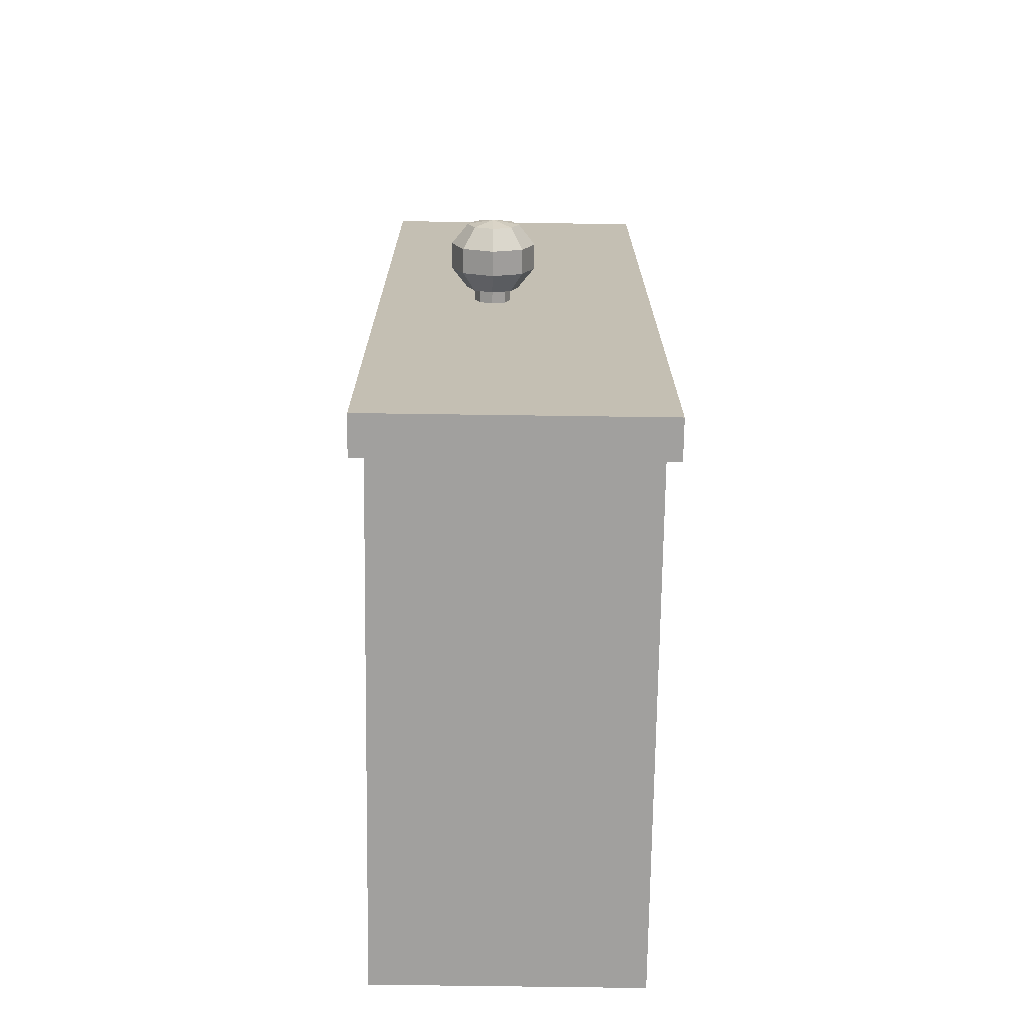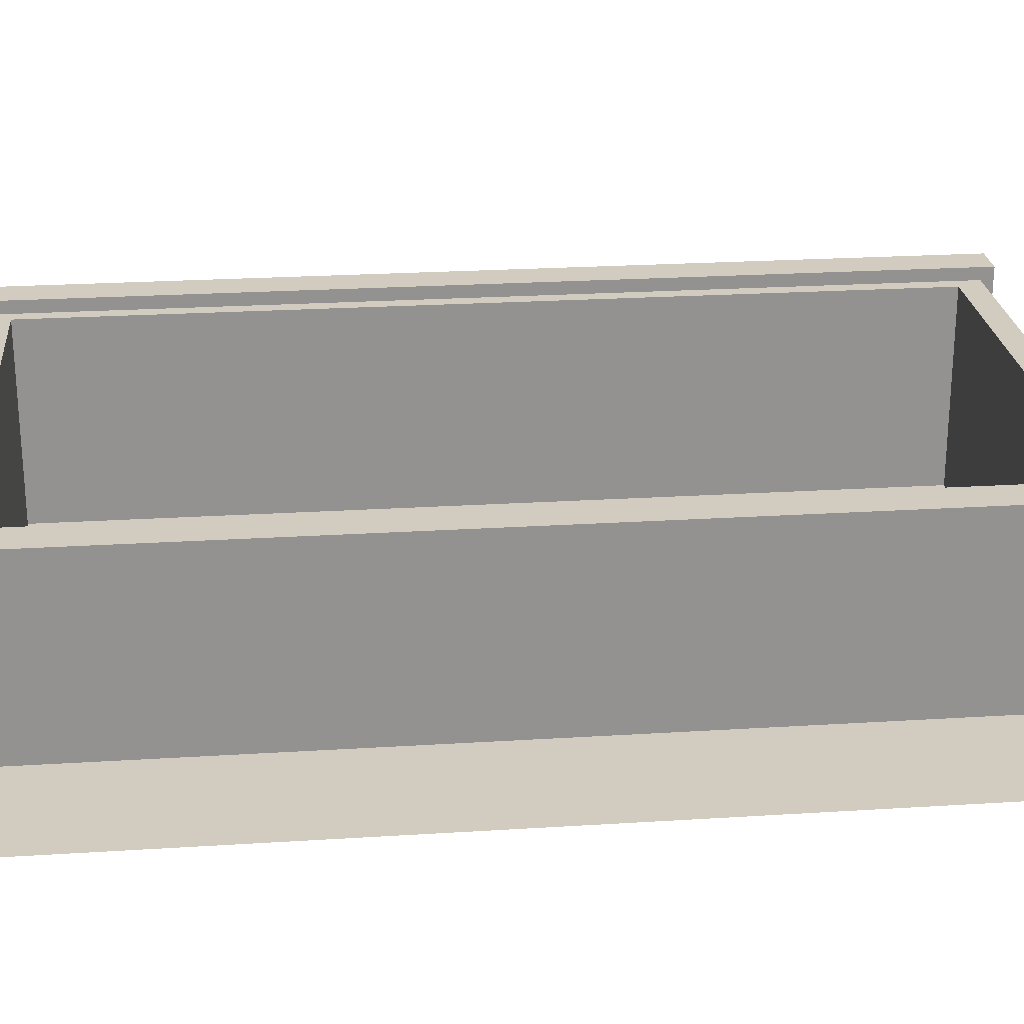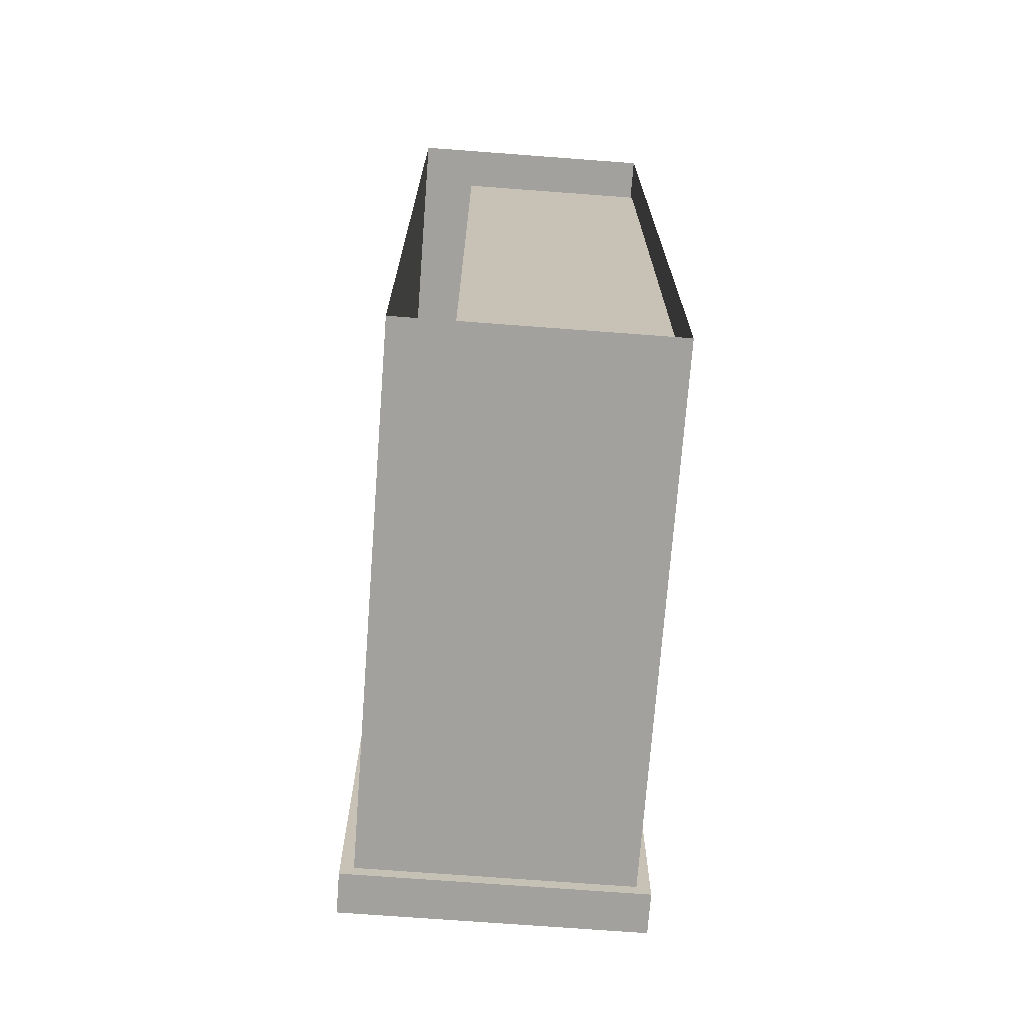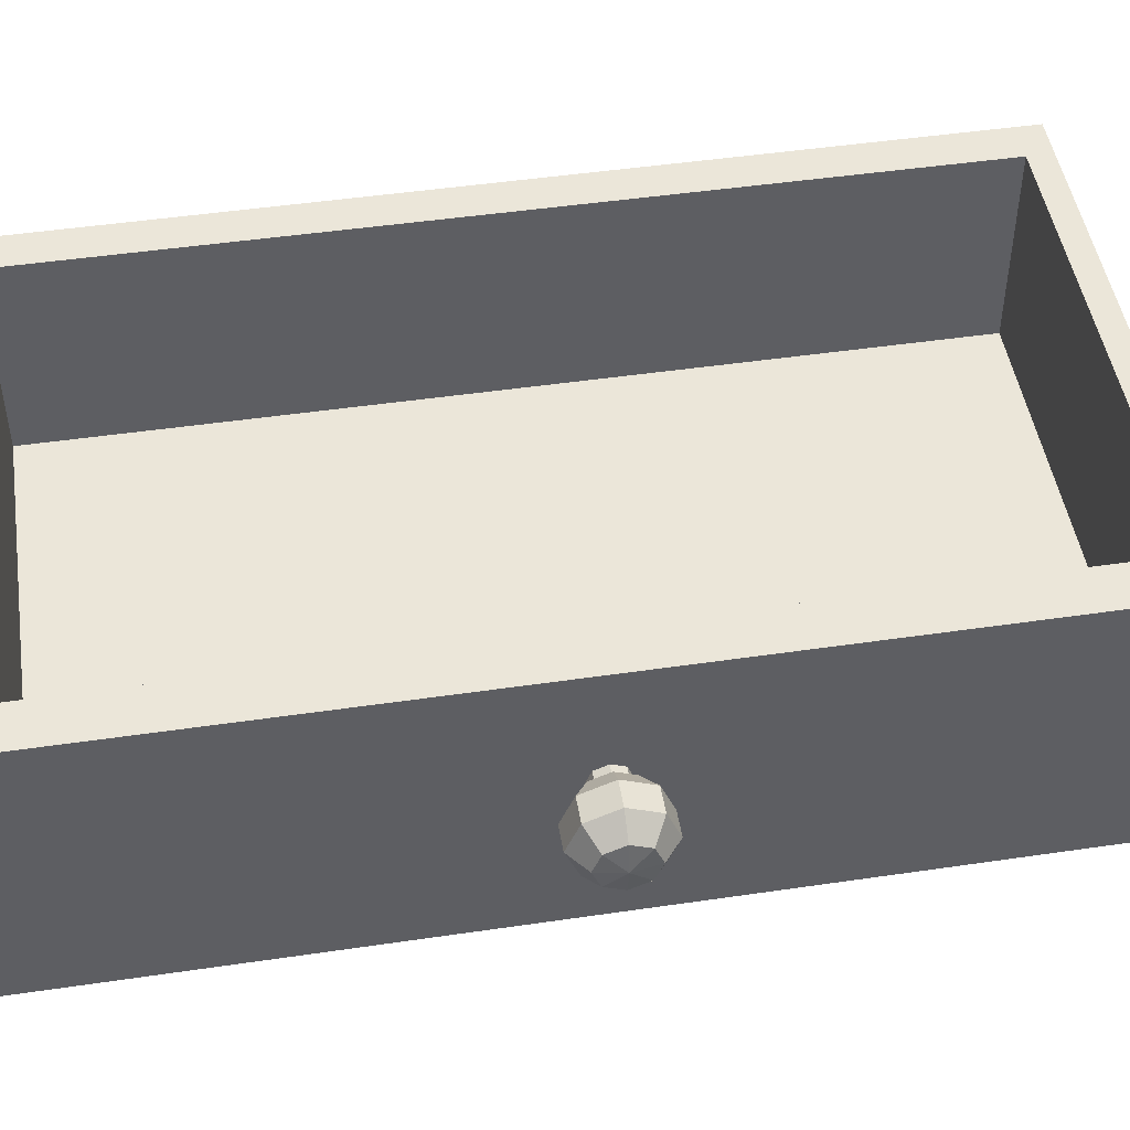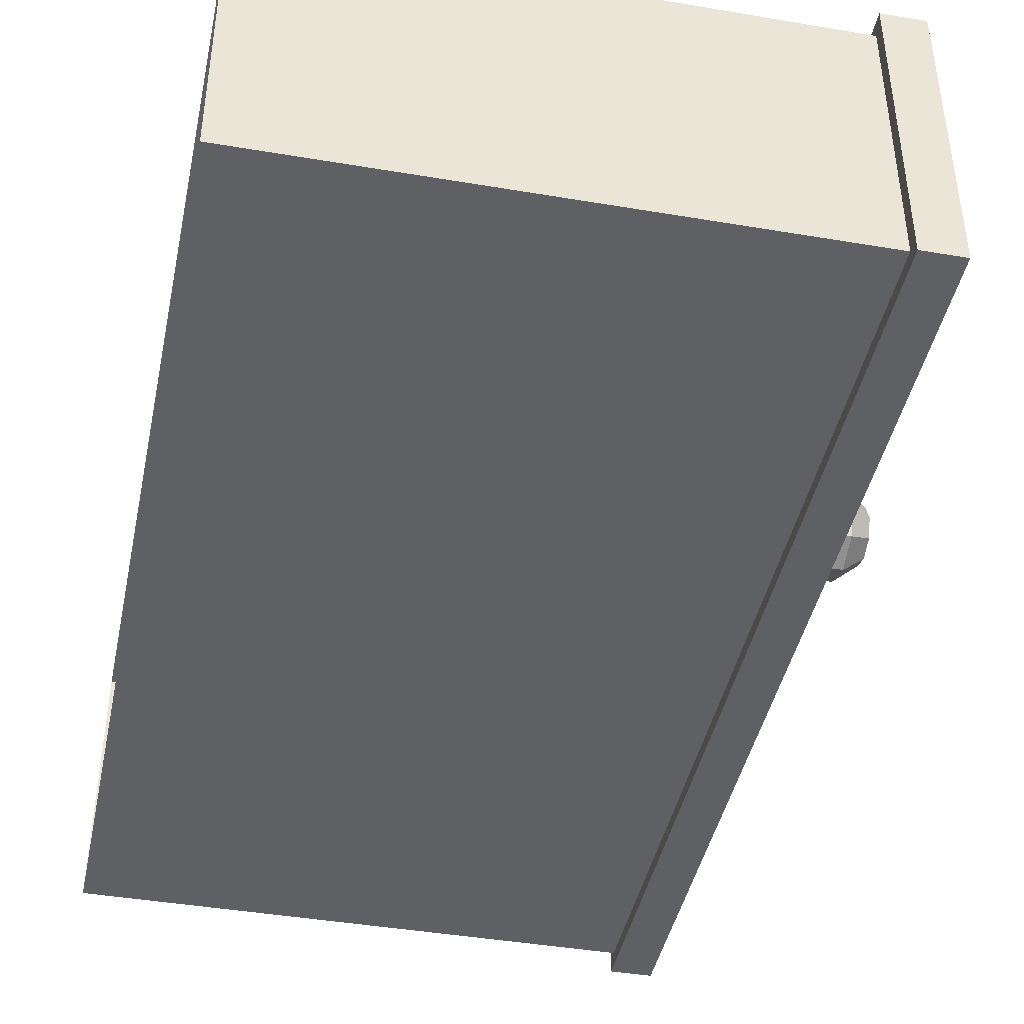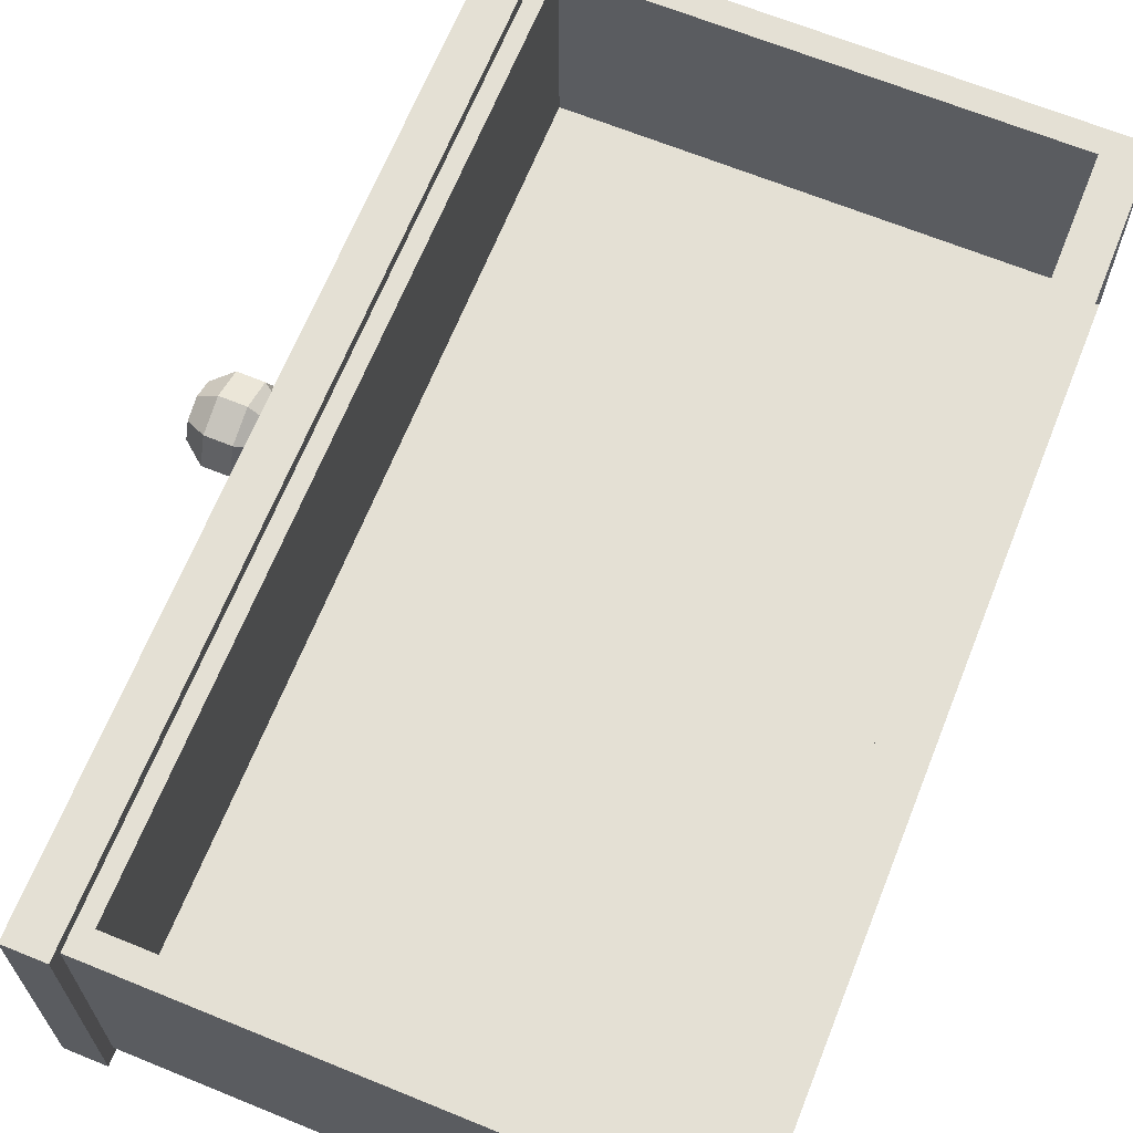
<metadata>
{"format":"obj","ext":"obj","renderer":"f3d","projection":"perspective","resolution":1024,"background":"white","views":[{"elev":-71.8,"azim":-90.8,"up":"+Z"},{"elev":23.9,"azim":84.5,"up":"+Y"},{"elev":-72.0,"azim":85.7,"up":"+Z"},{"elev":47.4,"azim":-98.9,"up":"+Y"},{"elev":-43.3,"azim":168.7,"up":"+Y"},{"elev":66.0,"azim":22.3,"up":"+Y"}]}
</metadata>
<code>
g default
v -47.3 45.59 249.7
v -46.67 45.59 315.7
v -84.2 27.06 249.7
v -83.56 27.06 315.7
v -83.56 45.59 315.7
v -84.2 45.59 249.7
v -50.03 45.59 251.5
v -49.49 45.59 313.9
v -83.02 45.59 251.5
v -82.48 45.59 313.9
v -50.03 31.17 251.5
v -49.49 31.17 313.9
v -83.02 31.17 251.5
v -82.48 31.17 313.9
v -47.3 27.06 249.7
v -46.67 27.06 315.7
v -87.02 26.15 248.8
v -86.39 26.15 316.6
v -86.39 46.5 316.6
v -87.02 46.5 248.8
v -84.2 26.15 248.8
v -83.56 26.15 316.6
v -83.56 46.5 316.6
v -84.2 46.5 248.8
v -87.69 39.39 281
v -87.69 38.03 280.5
v -87.69 36.68 281
v -87.69 36.12 282.4
v -87.69 36.68 283.7
v -87.69 38.03 284.3
v -87.69 39.39 283.7
v -87.69 39.95 282.4
v -89.17 40.22 280.2
v -89.17 38.03 279.3
v -89.17 35.84 280.2
v -89.17 34.94 282.4
v -89.17 35.84 284.6
v -89.17 38.03 285.5
v -89.17 40.22 284.6
v -89.17 41.13 282.4
v -90.99 40.22 280.2
v -90.99 38.03 279.3
v -90.99 35.84 280.2
v -90.99 34.94 282.4
v -90.99 35.84 284.6
v -90.99 38.03 285.5
v -90.99 40.22 284.6
v -90.99 41.13 282.4
v -92.47 39.39 281
v -92.47 38.03 280.5
v -92.47 36.68 281
v -92.47 36.12 282.4
v -92.47 36.68 283.7
v -92.47 38.03 284.3
v -92.47 39.39 283.7
v -92.47 39.95 282.4
v -92.81 38.03 282.4
v -87.57 38.96 281.5
v -87.57 38.03 281.1
v -87.57 37.11 281.5
v -87.57 36.73 282.4
v -87.57 37.11 283.3
v -87.57 38.03 283.7
v -87.57 38.96 283.3
v -87.57 39.34 282.4
v -86.4 38.96 281.5
v -86.4 38.03 281.1
v -86.4 37.11 281.5
v -86.4 36.73 282.4
v -86.4 37.11 283.3
v -86.4 38.03 283.7
v -86.4 38.96 283.3
v -86.4 39.34 282.4
g polySurface40
f 17 18 19 20
f 15 16 4 3
f 16 2 5 4
f 12 11 13 14
f 1 15 3 6
f 2 1 7 8
f 1 6 9 7
f 6 5 10 9
f 5 2 8 10
f 8 7 11 12
f 7 9 13 11
f 9 10 14 13
f 10 8 12 14
f 21 22 18 17
f 22 23 19 18
f 23 24 20 19
f 24 21 17 20
f 3 4 22 21
f 4 5 23 22
f 5 6 24 23
f 6 3 21 24
f 25 26 34 33
f 26 27 35 34
f 27 28 36 35
f 28 29 37 36
f 29 30 38 37
f 30 31 39 38
f 31 32 40 39
f 32 25 33 40
f 33 34 42 41
f 34 35 43 42
f 35 36 44 43
f 36 37 45 44
f 37 38 46 45
f 38 39 47 46
f 39 40 48 47
f 40 33 41 48
f 41 42 50 49
f 42 43 51 50
f 43 44 52 51
f 44 45 53 52
f 45 46 54 53
f 46 47 55 54
f 47 48 56 55
f 48 41 49 56
f 49 50 57
f 50 51 57
f 51 52 57
f 52 53 57
f 53 54 57
f 54 55 57
f 55 56 57
f 56 49 57
f 26 25 58 59
f 27 26 59 60
f 28 27 60 61
f 29 28 61 62
f 30 29 62 63
f 31 30 63 64
f 32 31 64 65
f 25 32 65 58
f 59 58 66 67
f 60 59 67 68
f 61 60 68 69
f 62 61 69 70
f 63 62 70 71
f 64 63 71 72
f 65 64 72 73
f 58 65 73 66

</code>
